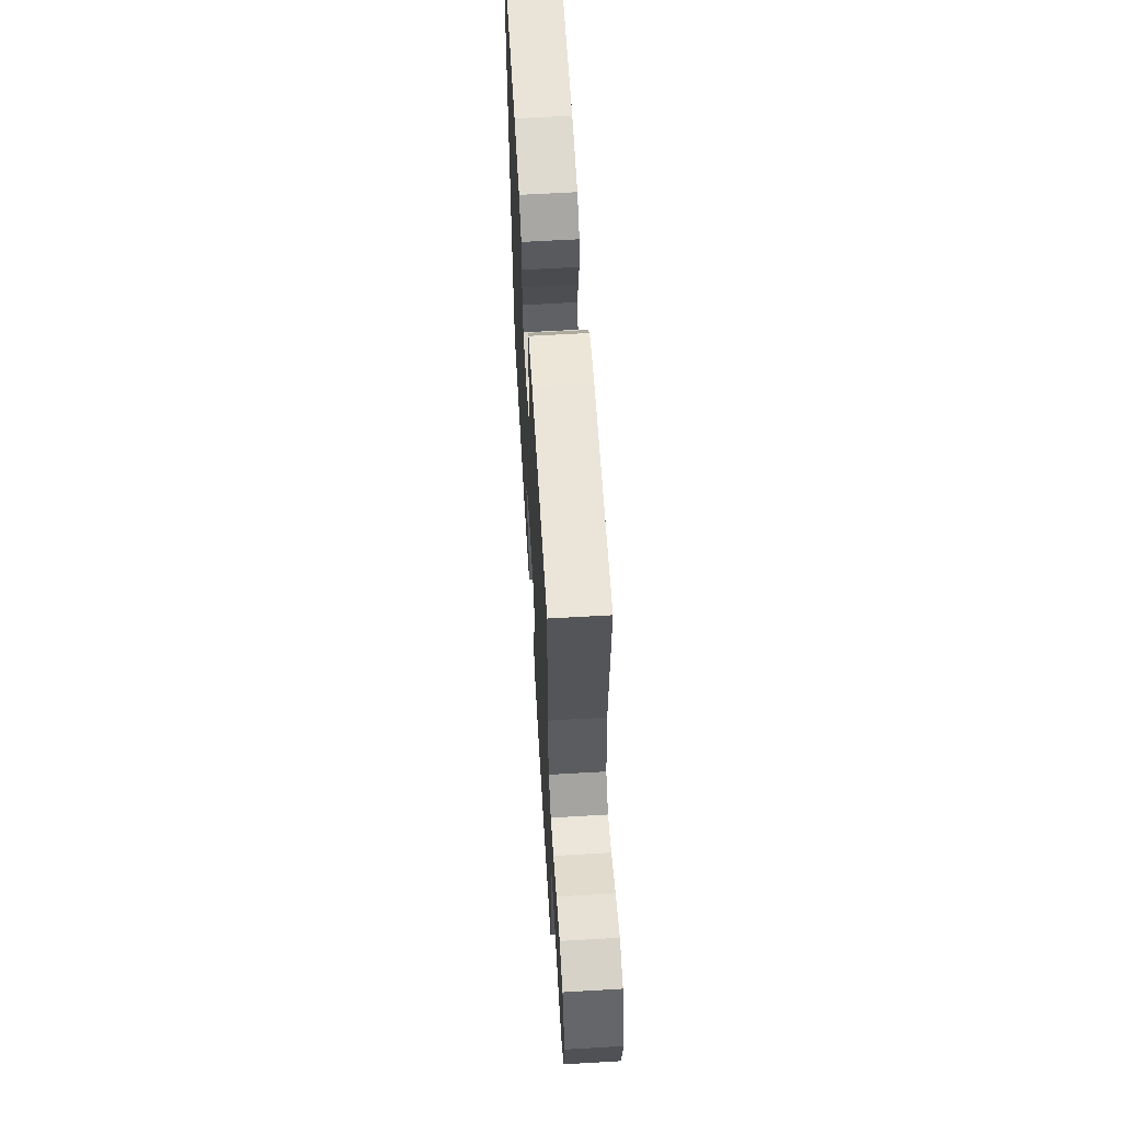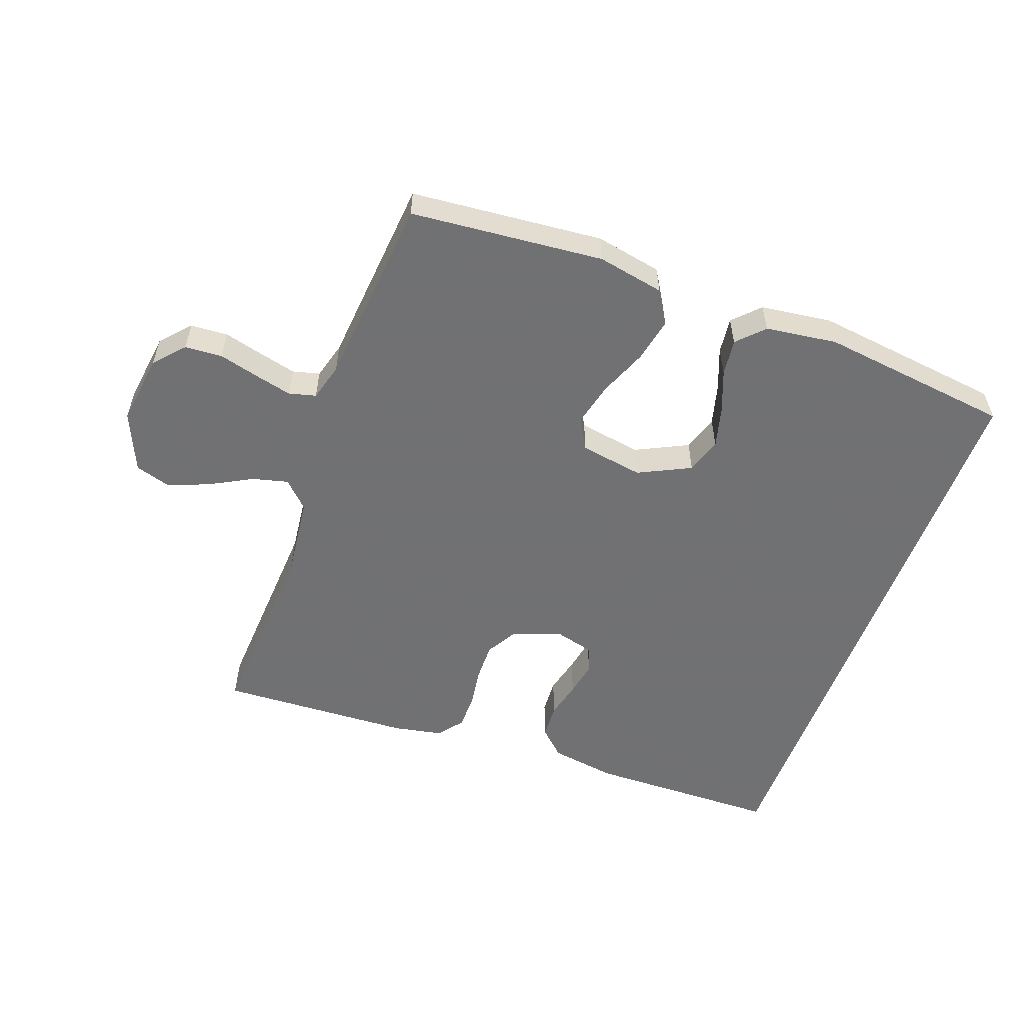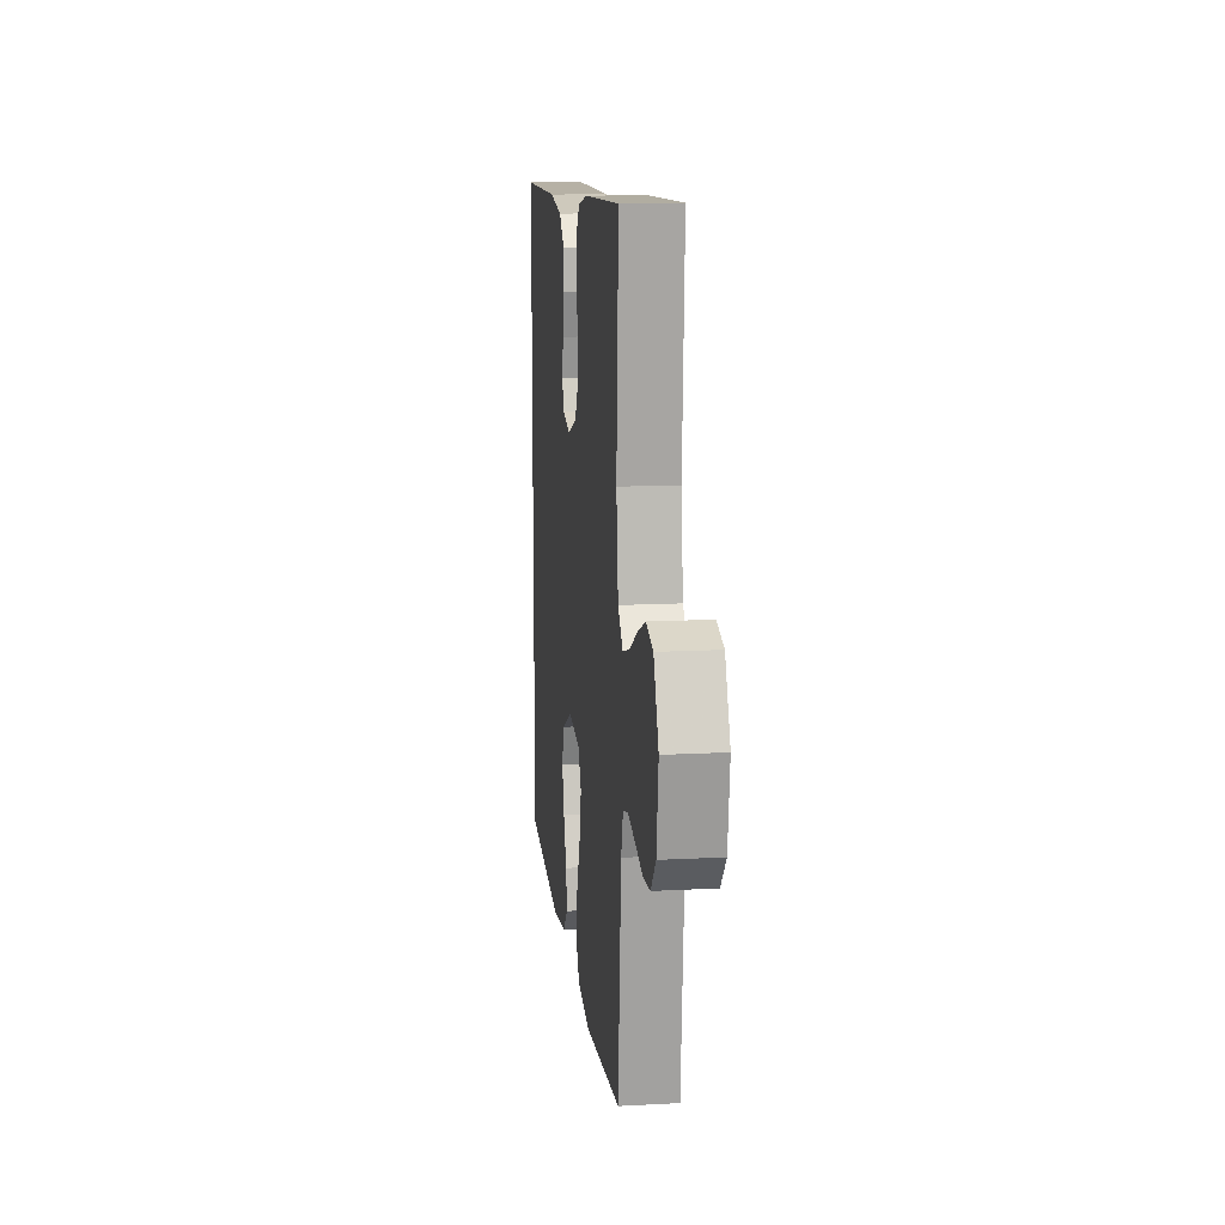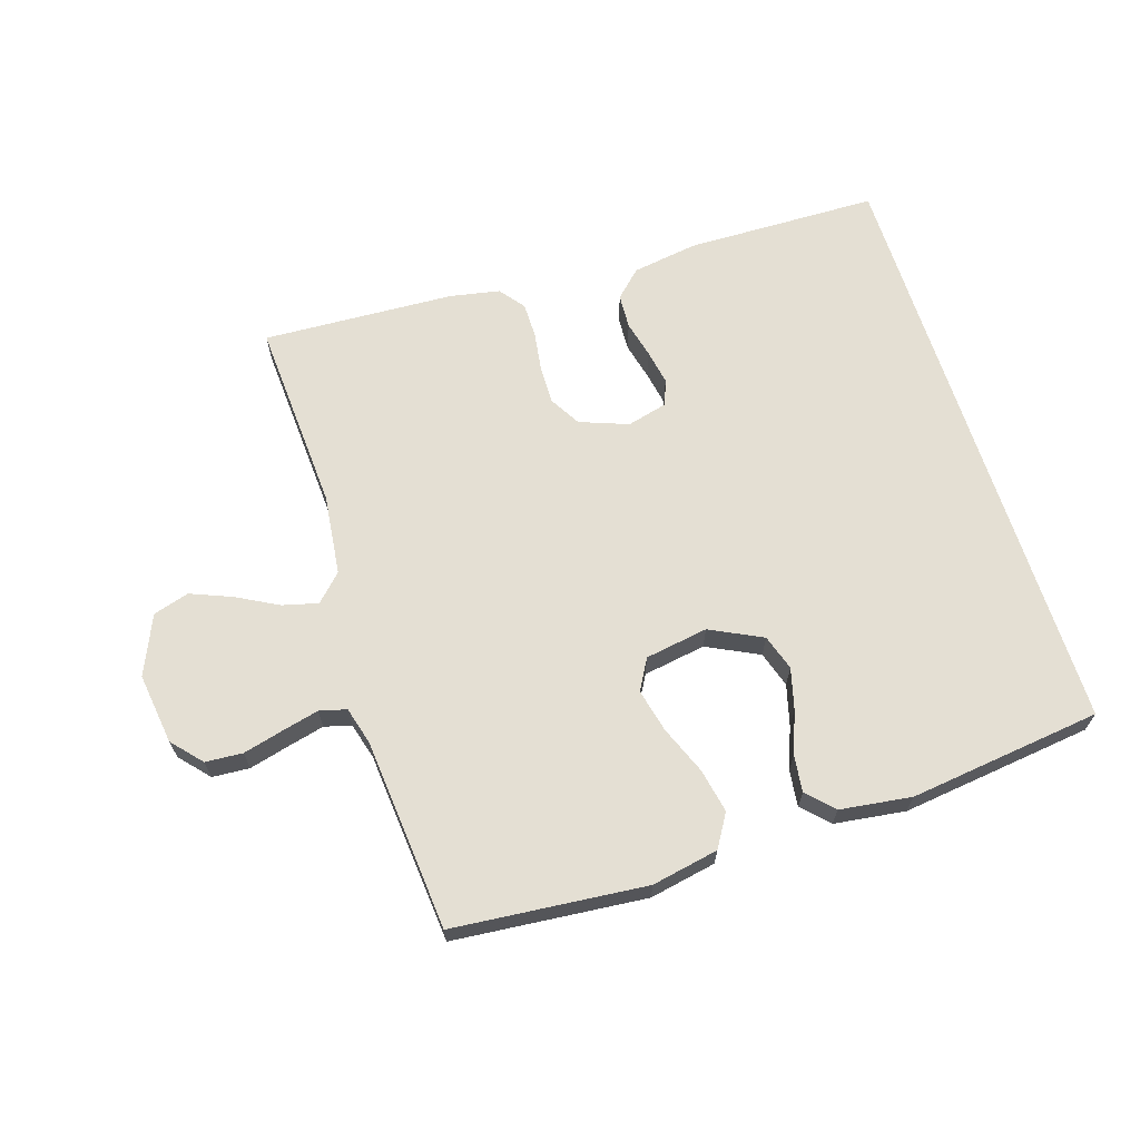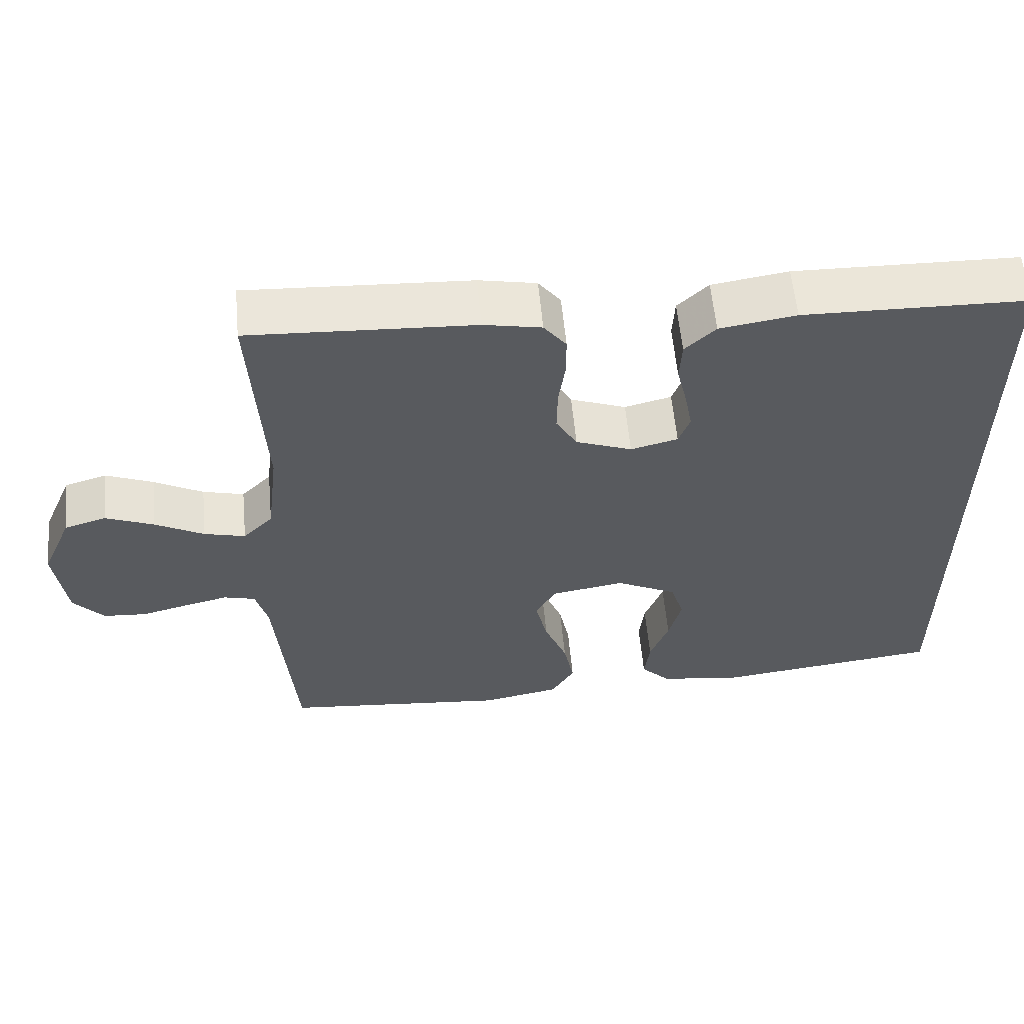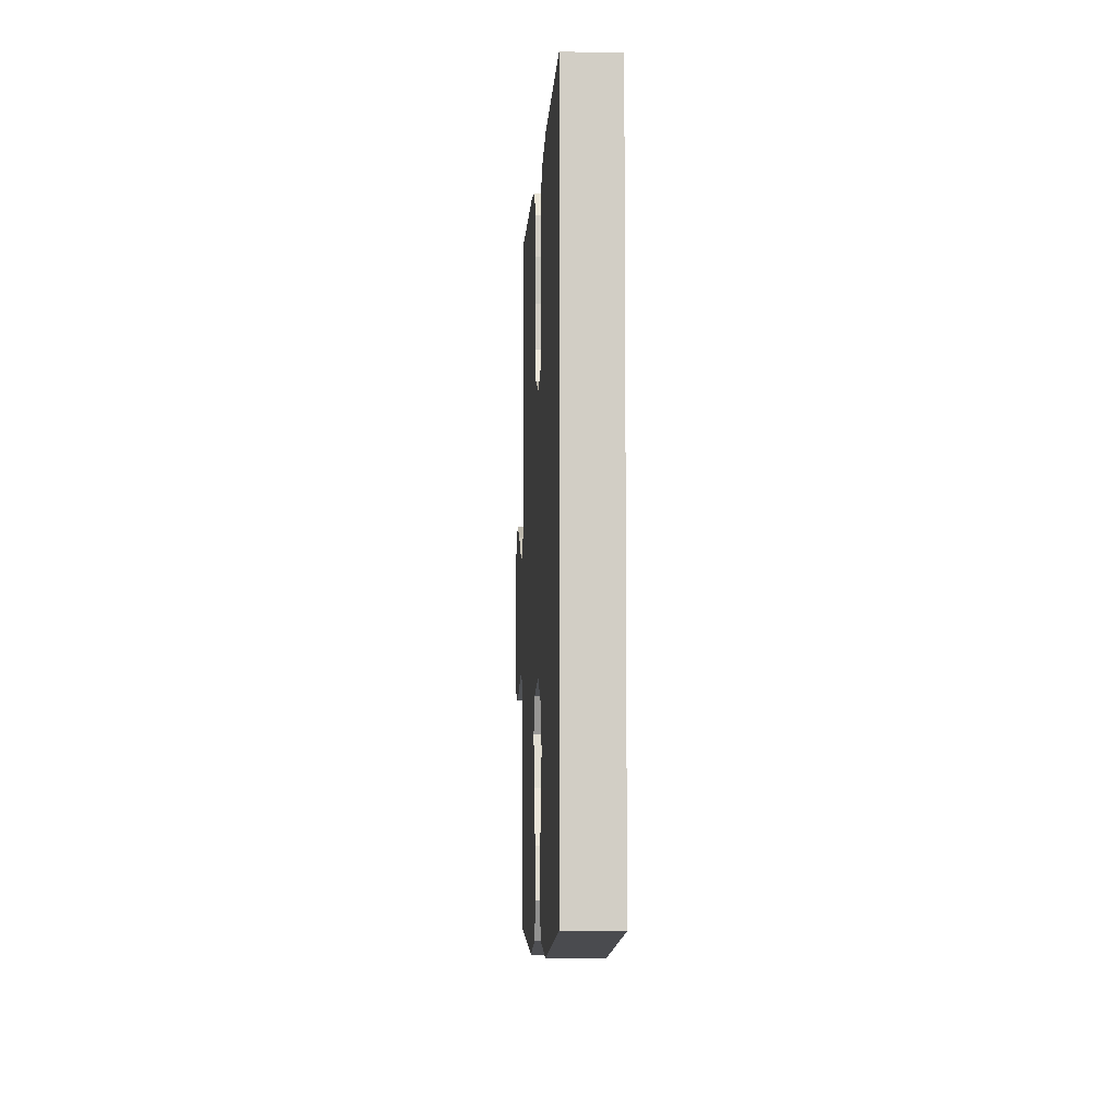
<metadata>
{"format":"obj","ext":"obj","renderer":"f3d","projection":"perspective","resolution":1024,"background":"white","views":[{"elev":62.0,"azim":86.6,"up":"+Z"},{"elev":-55.3,"azim":159.9,"up":"+Y"},{"elev":13.2,"azim":83.1,"up":"+Z"},{"elev":66.4,"azim":162.3,"up":"+Y"},{"elev":58.0,"azim":174.7,"up":"+Z"},{"elev":-7.3,"azim":-93.0,"up":"+Z"}]}
</metadata>
<code>
v 0.5 0.07 0.5
v 0.483 0.07 0.2
v 0.498 0.07 0.074
v 0.538 0.07 0.034
v 0.593 0.07 0.048
v 0.658 0.07 0.083
v 0.722 0.07 0.109
v 0.778 0.07 0.092
v 0.818 0.07 0
v 0.803 0.07 -0.111
v 0.762 0.07 -0.157
v 0.704 0.07 -0.161
v 0.642 0.07 -0.145
v 0.584 0.07 -0.131
v 0.542 0.07 -0.142
v 0.526 0.07 -0.2
v 0.5 0.07 -0.5
v 0.2 0.07 -0.528
v 0.096 0.07 -0.508
v 0.065 0.07 -0.457
v 0.079 0.07 -0.388
v 0.109 0.07 -0.314
v 0.125 0.07 -0.246
v 0.098 0.07 -0.198
v 0 0.07 -0.182
v -0.081 0.07 -0.222
v -0.099 0.07 -0.278
v -0.082 0.07 -0.342
v -0.057 0.07 -0.407
v -0.05 0.07 -0.464
v -0.089 0.07 -0.504
v -0.2 0.07 -0.519
v -0.5 0.07 -0.482
v -0.5 0.07 0.45
v -0.2 0.07 0.456
v -0.098 0.07 0.44
v -0.057 0.07 0.401
v -0.054 0.07 0.347
v -0.068 0.07 0.289
v -0.078 0.07 0.235
v -0.063 0.07 0.195
v 0 0.07 0.179
v 0.075 0.07 0.207
v 0.103 0.07 0.255
v 0.102 0.07 0.315
v 0.093 0.07 0.376
v 0.093 0.07 0.431
v 0.123 0.07 0.47
v 0.2 0.07 0.485
v 0.5 0 0.5
v 0.483 0 0.2
v 0.498 0 0.074
v 0.538 0 0.034
v 0.593 0 0.048
v 0.658 0 0.083
v 0.722 0 0.109
v 0.778 0 0.092
v 0.818 0 0
v 0.803 0 -0.111
v 0.762 0 -0.157
v 0.704 0 -0.161
v 0.642 0 -0.145
v 0.584 0 -0.131
v 0.542 0 -0.142
v 0.526 0 -0.2
v 0.5 0 -0.5
v 0.2 0 -0.528
v 0.096 0 -0.508
v 0.065 0 -0.457
v 0.079 0 -0.388
v 0.109 0 -0.314
v 0.125 0 -0.246
v 0.098 0 -0.198
v 0 0 -0.182
v -0.081 0 -0.222
v -0.099 0 -0.278
v -0.082 0 -0.342
v -0.057 0 -0.407
v -0.05 0 -0.464
v -0.089 0 -0.504
v -0.2 0 -0.519
v -0.5 0 -0.482
v -0.5 0 0.45
v -0.2 0 0.456
v -0.098 0 0.44
v -0.057 0 0.401
v -0.054 0 0.347
v -0.068 0 0.289
v -0.078 0 0.235
v -0.063 0 0.195
v 0 0 0.179
v 0.075 0 0.207
v 0.103 0 0.255
v 0.102 0 0.315
v 0.093 0 0.376
v 0.093 0 0.431
v 0.123 0 0.47
v 0.2 0 0.485
f 49 1 2
f 48 49 2
f 47 48 2
f 46 47 2
f 45 46 2
f 44 45 2 3
f 43 44 3 4
f 42 43 4
f 41 42 4
f 37 38 39
f 36 37 39
f 35 36 39
f 34 35 39
f 33 34 39
f 33 39 40
f 31 32 33
f 30 31 33
f 29 30 33
f 28 29 33
f 27 28 33
f 33 40 41
f 27 33 41
f 26 27 41
f 20 21 22
f 19 20 22
f 18 19 22
f 17 18 22
f 16 17 22
f 15 16 22 23
f 14 15 23 24
f 11 12 13
f 10 11 13
f 9 10 13
f 8 9 13
f 7 8 13
f 6 7 13
f 5 6 13
f 4 5 13 14
f 14 24 25
f 4 14 25
f 41 4 25
f 25 26 41
f 51 50 98
f 51 98 97
f 51 97 96
f 51 96 95
f 51 95 94
f 52 51 94 93
f 53 52 93 92
f 53 92 91
f 53 91 90
f 88 87 86
f 88 86 85
f 88 85 84
f 88 84 83
f 88 83 82
f 89 88 82
f 82 81 80
f 82 80 79
f 82 79 78
f 82 78 77
f 82 77 76
f 90 89 82
f 90 82 76
f 90 76 75
f 71 70 69
f 71 69 68
f 71 68 67
f 71 67 66
f 71 66 65
f 72 71 65 64
f 73 72 64 63
f 62 61 60
f 62 60 59
f 62 59 58
f 62 58 57
f 62 57 56
f 62 56 55
f 62 55 54
f 63 62 54 53
f 74 73 63
f 74 63 53
f 74 53 90
f 90 75 74
f 1 50 51 2
f 2 51 52 3
f 3 52 53 4
f 4 53 54 5
f 5 54 55 6
f 6 55 56 7
f 7 56 57 8
f 8 57 58 9
f 9 58 59 10
f 10 59 60 11
f 11 60 61 12
f 12 61 62 13
f 13 62 63 14
f 14 63 64 15
f 15 64 65 16
f 16 65 66 17
f 17 66 67 18
f 18 67 68 19
f 19 68 69 20
f 20 69 70 21
f 21 70 71 22
f 22 71 72 23
f 23 72 73 24
f 24 73 74 25
f 25 74 75 26
f 26 75 76 27
f 27 76 77 28
f 28 77 78 29
f 29 78 79 30
f 30 79 80 31
f 31 80 81 32
f 32 81 82 33
f 33 82 83 34
f 34 83 84 35
f 35 84 85 36
f 36 85 86 37
f 37 86 87 38
f 38 87 88 39
f 39 88 89 40
f 40 89 90 41
f 41 90 91 42
f 42 91 92 43
f 43 92 93 44
f 44 93 94 45
f 45 94 95 46
f 46 95 96 47
f 47 96 97 48
f 48 97 98 49
f 49 98 50 1

</code>
